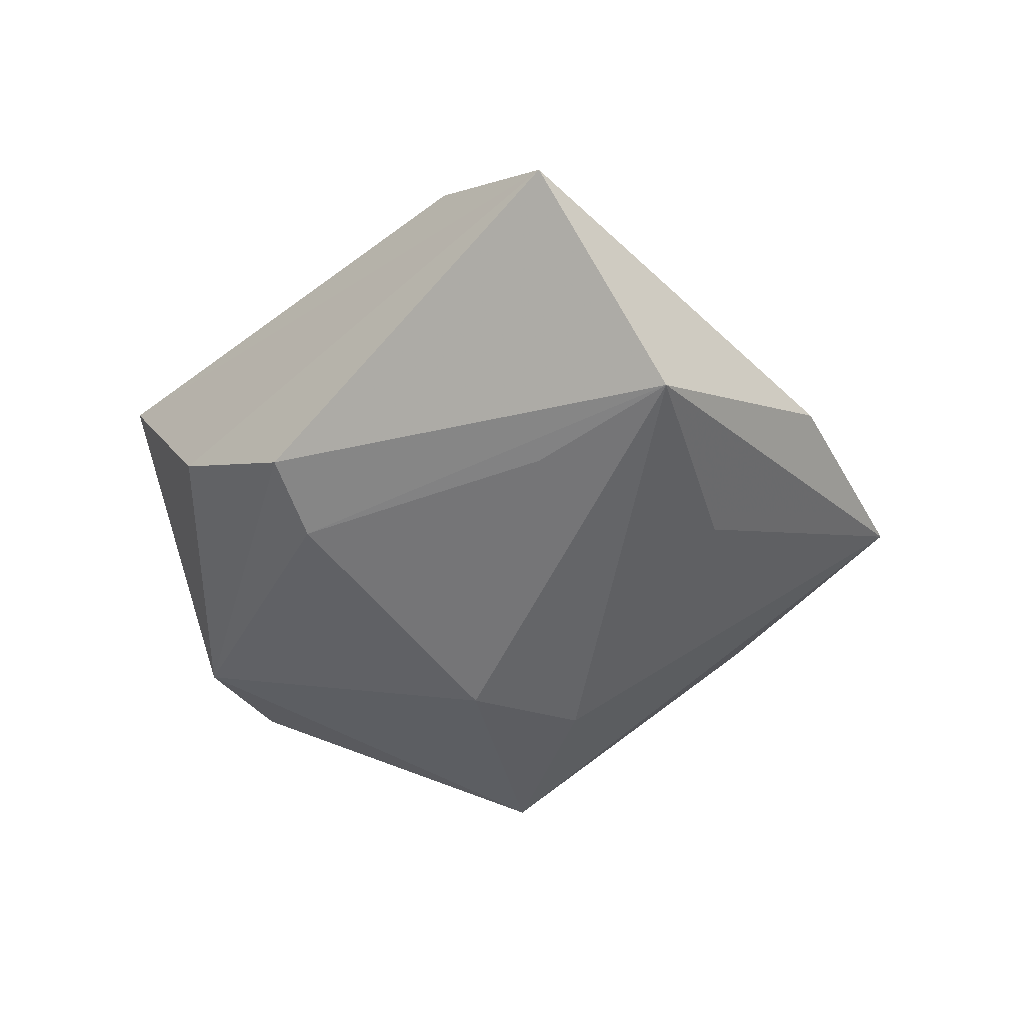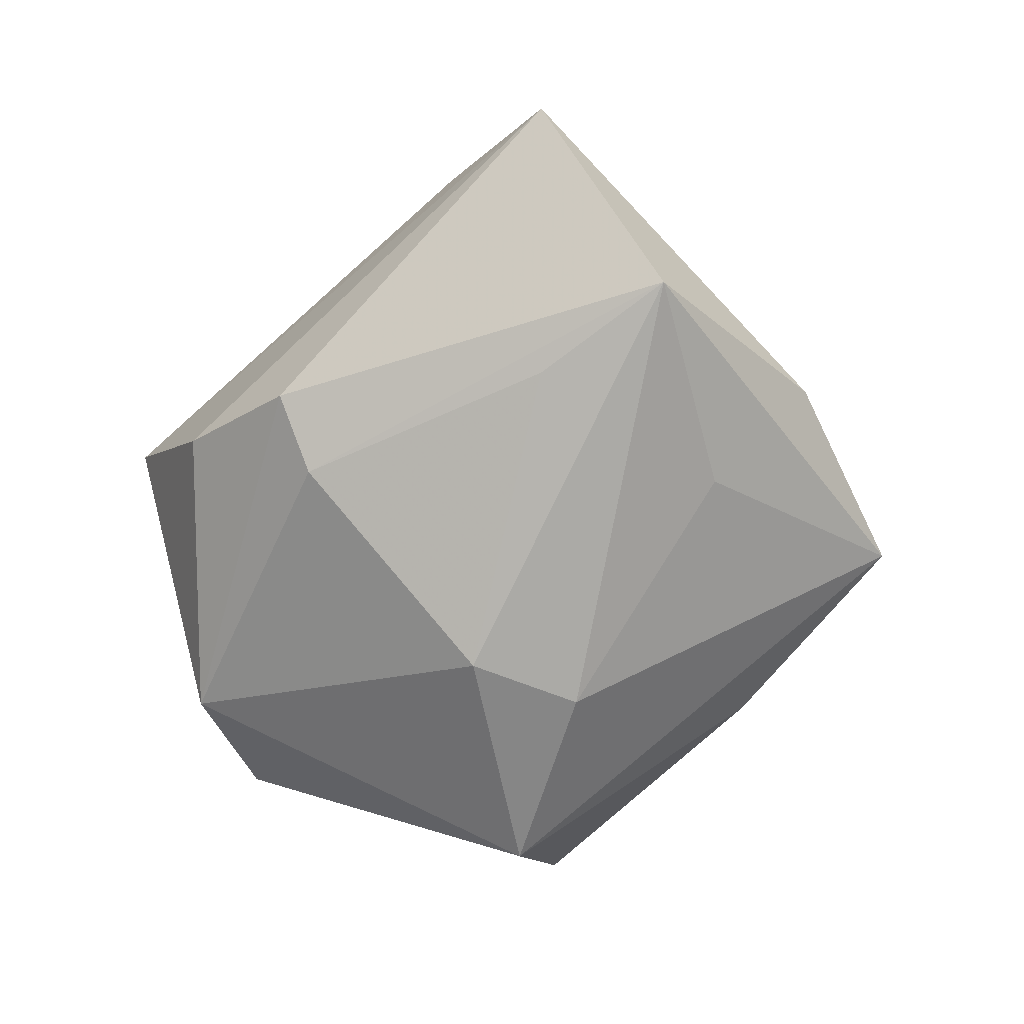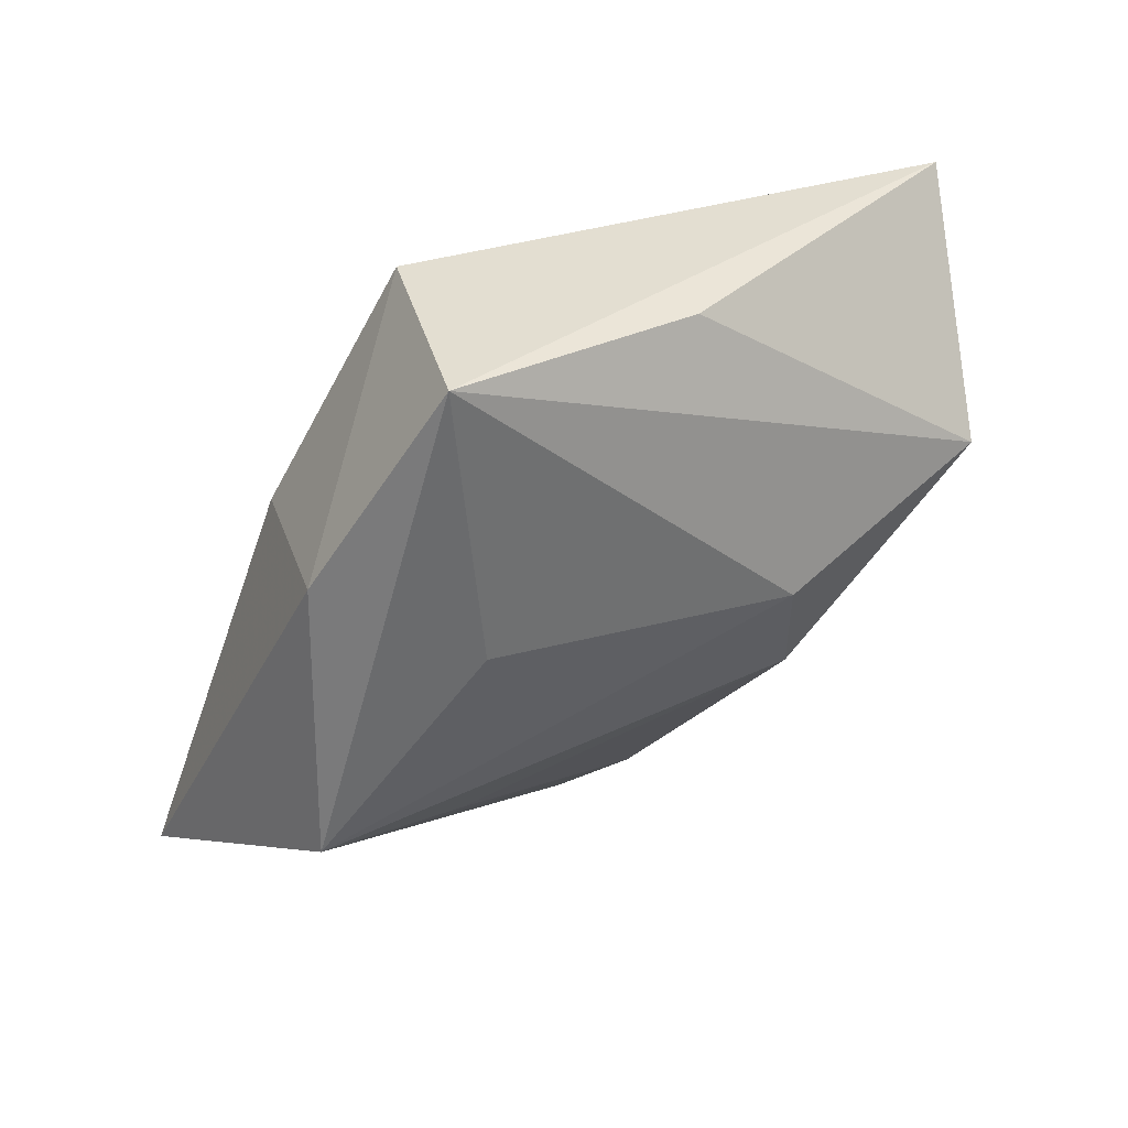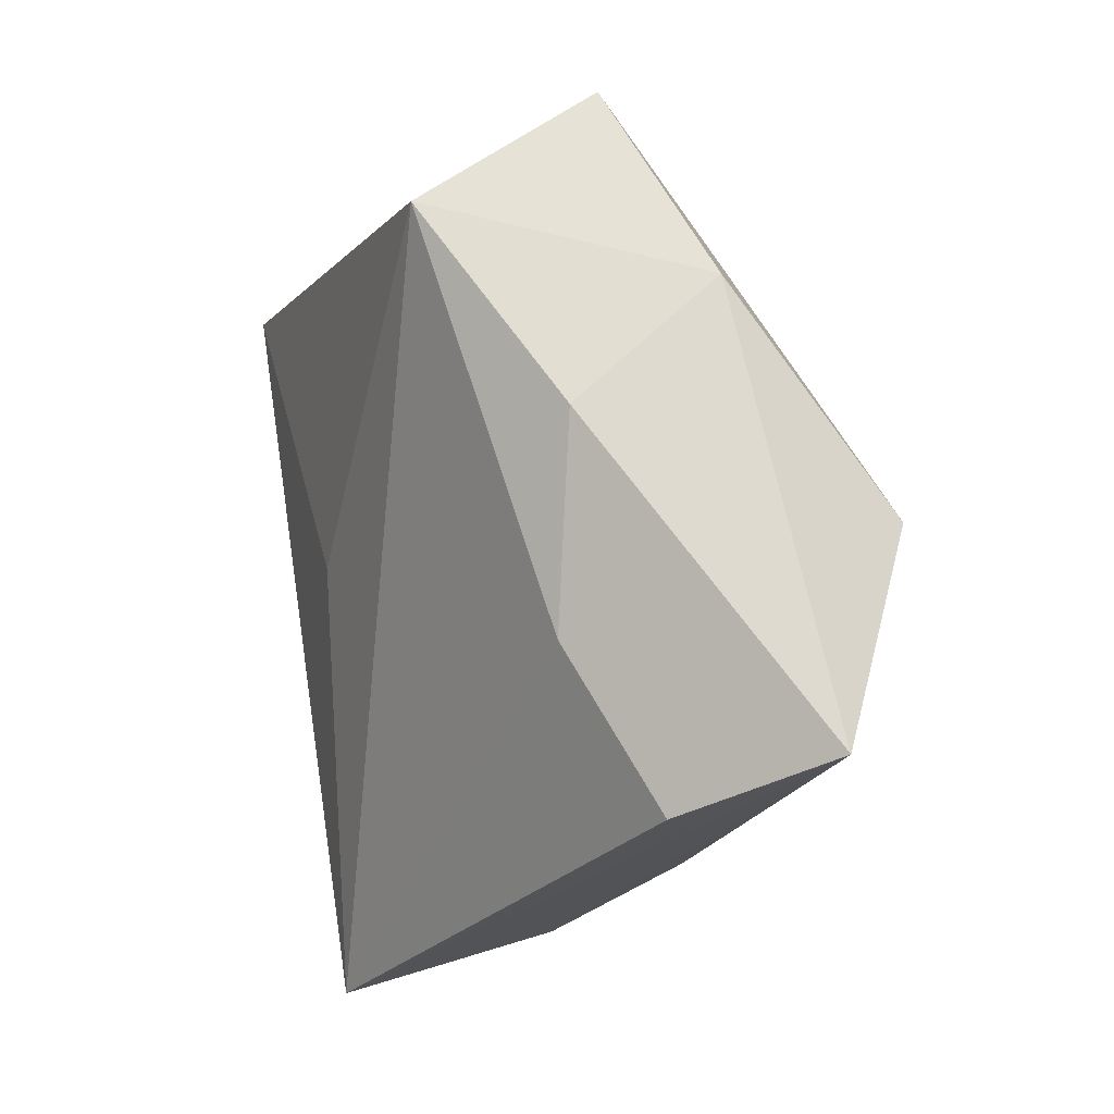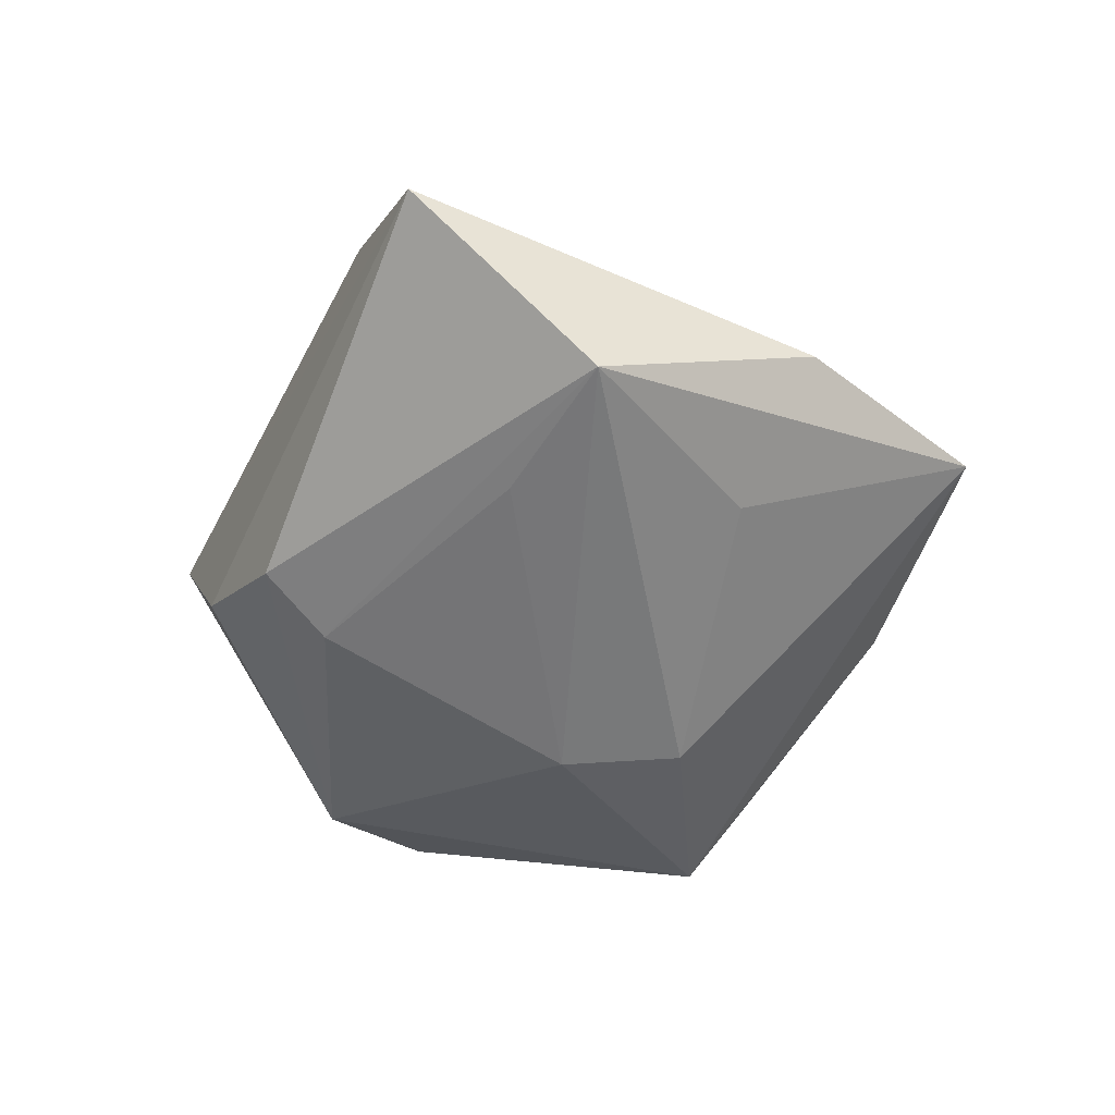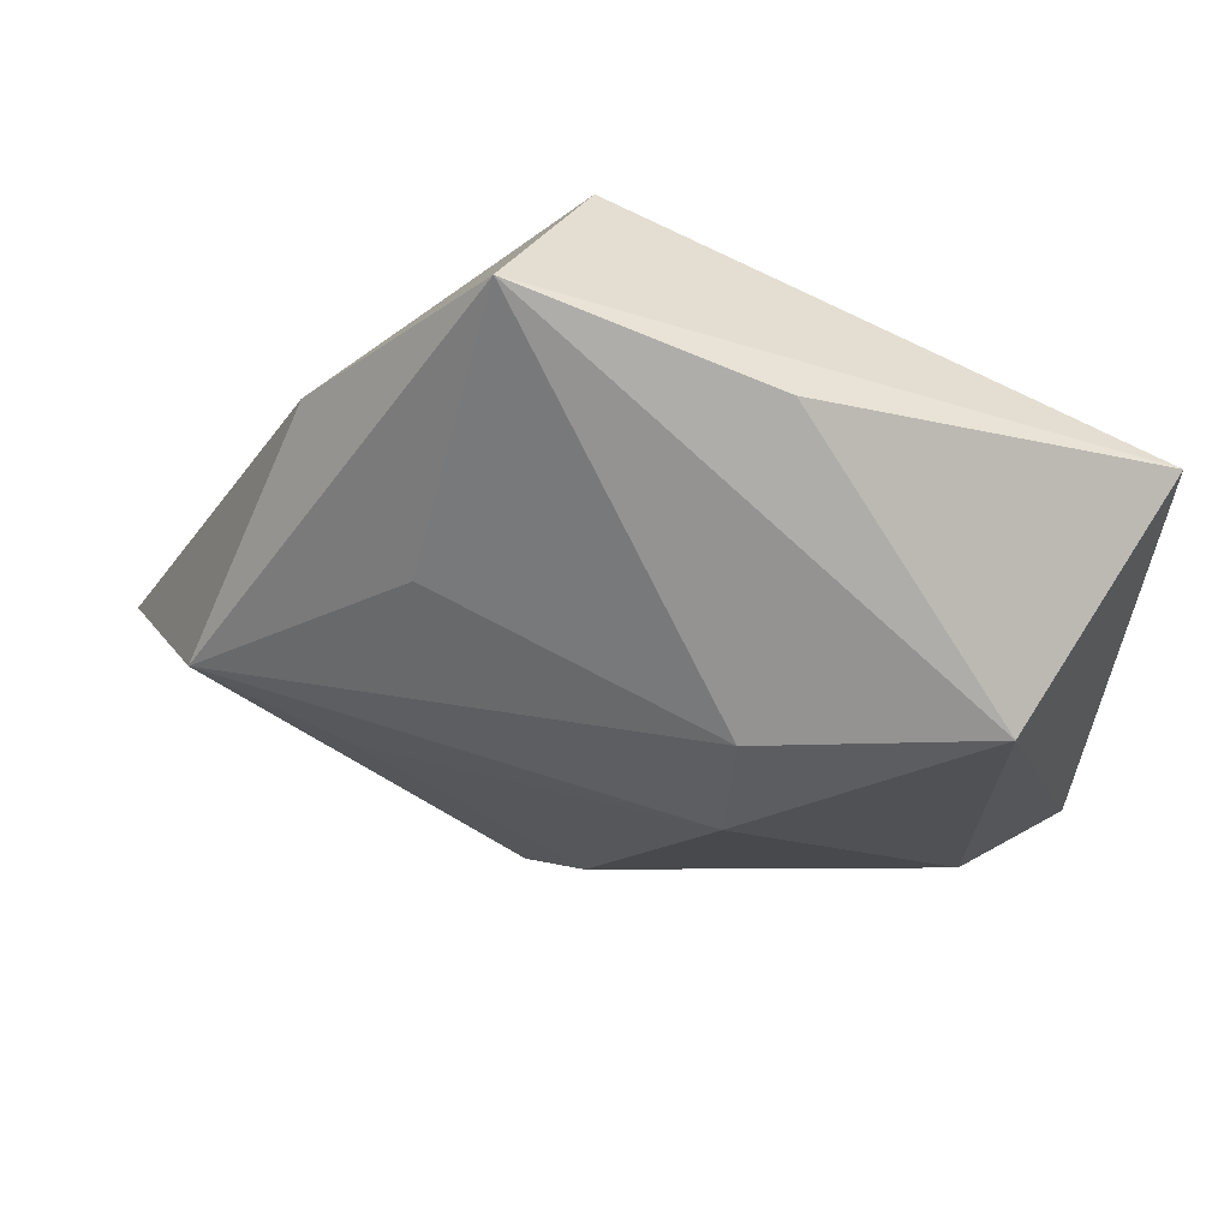
<metadata>
{"format":"obj","ext":"obj","renderer":"f3d","projection":"perspective","resolution":1024,"background":"white","views":[{"elev":-48.2,"azim":70.3,"up":"+Z"},{"elev":-72.7,"azim":69.7,"up":"+Z"},{"elev":67.1,"azim":148.8,"up":"+Y"},{"elev":4.7,"azim":56.8,"up":"+Y"},{"elev":-51.9,"azim":91.5,"up":"+Z"},{"elev":58.8,"azim":-169.5,"up":"+Y"}]}
</metadata>
<code>
v -0.01132 9.44e-05 -0.02356
v 0.05564 -0.01534 -0.0007916
v 0.02956 0.01779 0.01419
v -0.01201 0.01455 -0.02205
v -0.04499 -0.02029 -0.004428
v 0.009411 0.03853 0.02069
v 0.01114 -0.03469 -0.01329
v 0.04279 0.005451 -0.01808
v 0.04122 -0.02273 0.01043
v 0.0145 0.0504 0.0006935
v -0.01281 0.04053 -0.0002135
v 0.03289 0.03087 -0.002026
v 0.03048 -0.005687 0.01621
v -0.04893 0.02602 0.008404
v -0.03727 0.0161 -0.01762
v 0.0201 0.02178 -0.01423
v 0.003796 -0.02799 -0.01662
v -0.0355 -0.03115 -0.007534
v 0.02674 -0.004811 -0.01837
v -0.001434 -0.04375 -0.003833
v -0.0166 -0.00191 0.01693
v -0.01265 -0.05047 0.01695
f 14 22 21
f 21 6 14
f 22 6 21
f 14 15 5
f 5 15 18
f 5 22 14
f 5 18 22
f 14 6 10
f 22 18 20
f 18 7 20
f 18 15 1
f 8 19 1
f 13 6 22
f 22 9 13
f 2 7 8
f 2 20 7
f 2 9 22
f 22 20 2
f 2 13 9
f 11 15 14
f 14 10 11
f 11 10 15
f 17 7 18
f 18 1 17
f 17 1 19
f 8 7 17
f 17 19 8
f 15 10 4
f 4 1 15
f 8 1 4
f 12 10 6
f 8 10 12
f 12 2 8
f 16 10 8
f 8 4 16
f 16 4 10
f 3 12 6
f 2 12 3
f 6 13 3
f 13 2 3

</code>
